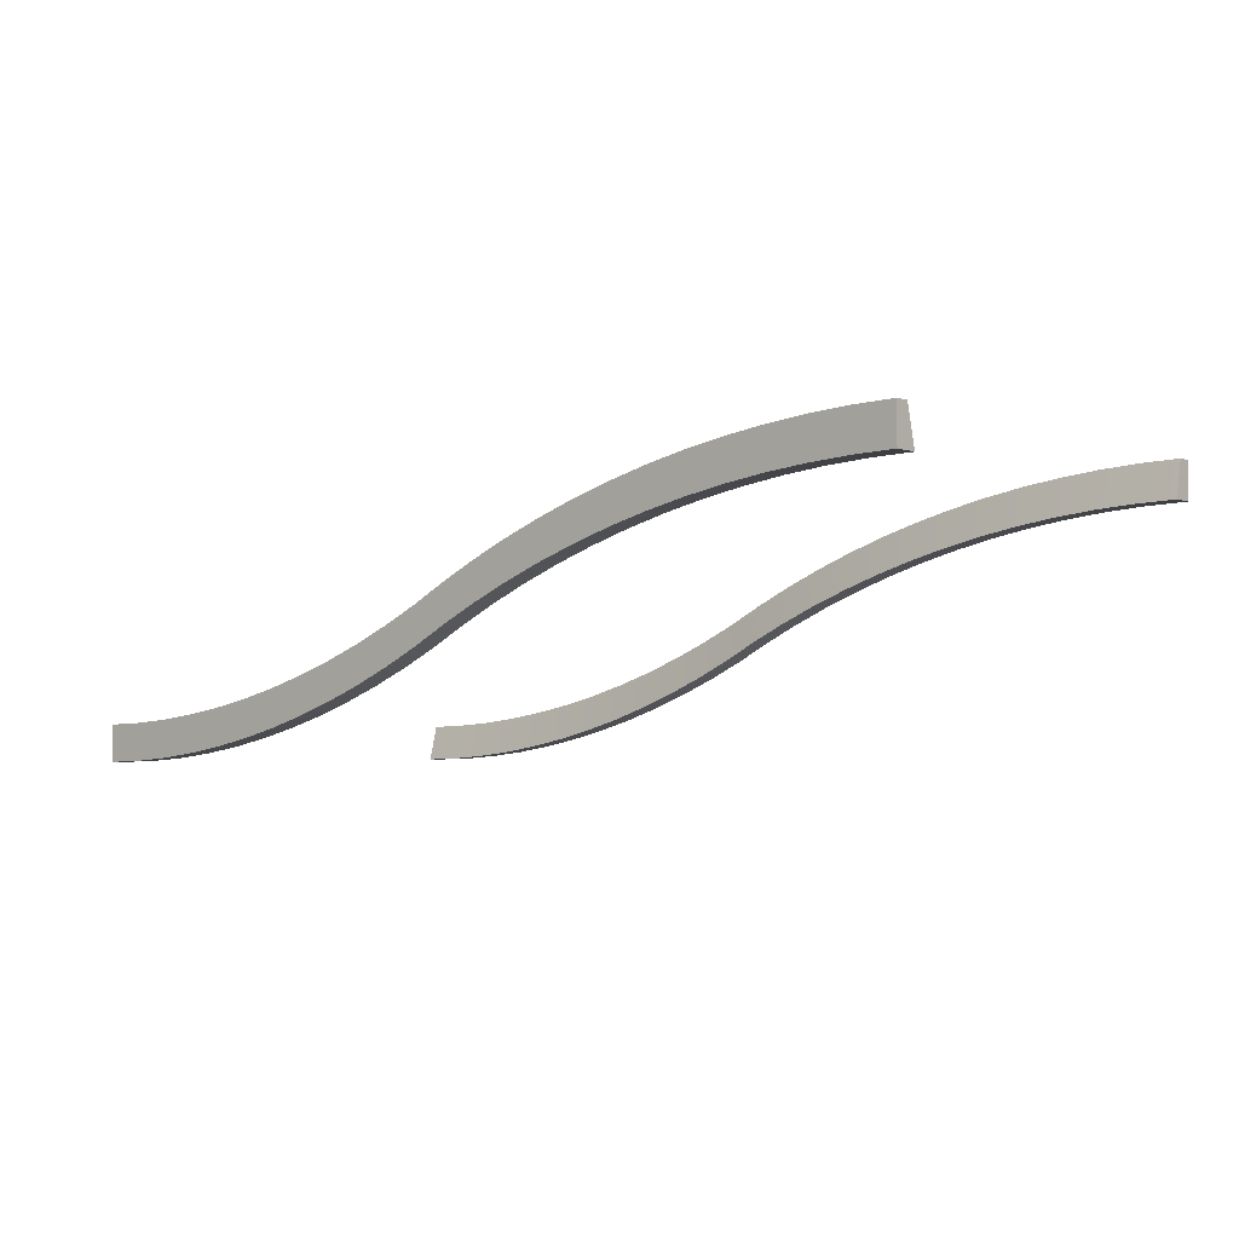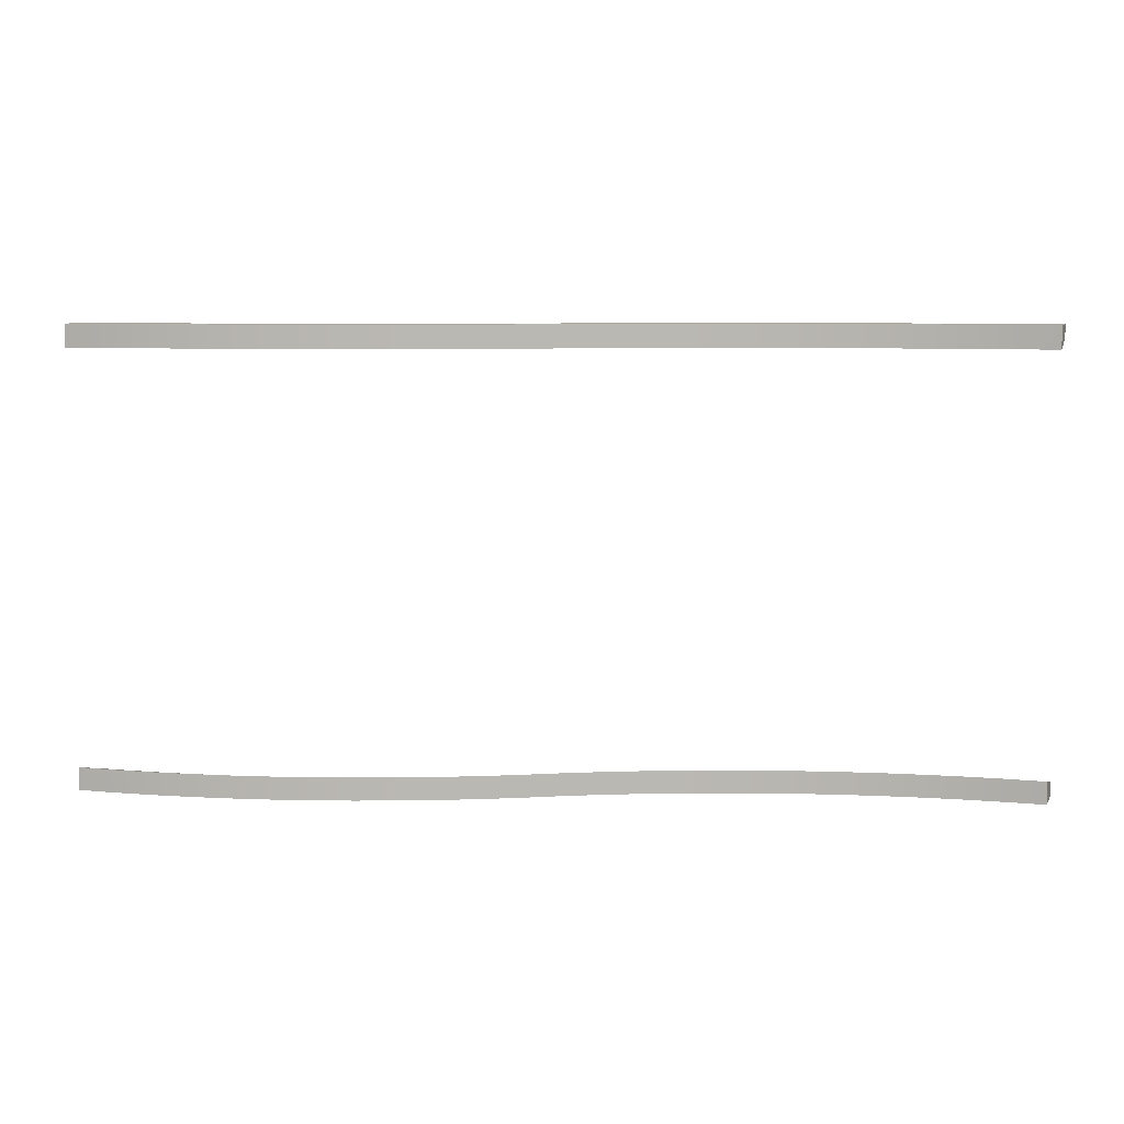
<metadata>
{"format":"obj","ext":"obj","renderer":"f3d","projection":"perspective","resolution":1024,"background":"white","views":[{"elev":-3.2,"azim":40.6,"up":"+Y"},{"elev":7.9,"azim":17.6,"up":"+Z"}]}
</metadata>
<code>
g road-slant-curve-barrier
v -3.003e-13 0.26 -0.5 1 1 1
v -0.07726 0.2201 -0.5 1 1 1
v -3.624e-13 0.26 -0.45 1 1 1
v -0.07726 0.2201 -0.45 1 1 1
v -0.9131 0.002801 -0.45 1 1 1
v -0.9131 0.0828 -0.47 1 1 1
v -0.8264 0.009109 -0.45 1 1 1
v -0.8264 0.08911 -0.47 1 1 1
v 0.4027 0.415 -0.5 1 1 1
v 0.32 0.3901 -0.5 1 1 1
v 0.4027 0.415 -0.45 1 1 1
v 0.32 0.3901 -0.45 1 1 1
v -0.4842 0.1491 -0.5 1 1 1
v -0.4842 0.1491 -0.47 1 1 1
v -0.5 0.1453 -0.5 1 1 1
v -0.5687 0.1289 -0.47 1 1 1
v -0.5687 0.1289 -0.5 1 1 1
v -0.4842 0.06912 -0.45 1 1 1
v -0.4005 0.09269 -0.45 1 1 1
v -0.4005 0.1727 -0.47 1 1 1
v 0.0781 0.297 -0.45 1 1 1
v 0.0781 0.377 -0.47 1 1 1
v 0.1575 0.3311 -0.45 1 1 1
v 0.1575 0.4111 -0.47 1 1 1
v -0.9131 0.0828 -0.5 1 1 1
v -1 0.08 -0.5 1 1 1
v -1 0.08 -0.47 1 1 1
v 0.8274 0.4918 -0.5 1 1 1
v 0.7414 0.4829 -0.5 1 1 1
v 0.8274 0.4918 -0.45 1 1 1
v 0.7414 0.4829 -0.45 1 1 1
v -0.3178 0.1196 -0.45 1 1 1
v -0.3178 0.1996 -0.47 1 1 1
v -0.07726 0.3001 -0.47 1 1 1
v -2.989e-13 0.34 -0.47 1 1 1
v -0.1561 0.2634 -0.5 1 1 1
v -0.1561 0.2634 -0.47 1 1 1
v -0.2363 0.2299 -0.5 1 1 1
v -0.2363 0.2299 -0.47 1 1 1
v -0.1561 0.1834 -0.5 1 1 1
v -0.2363 0.1499 -0.5 1 1 1
v -0.1561 0.1834 -0.45 1 1 1
v -0.2363 0.1499 -0.45 1 1 1
v -0.07726 0.3001 -0.5 1 1 1
v 0.6558 0.4707 -0.5 1 1 1
v 0.5708 0.4553 -0.5 1 1 1
v 0.6558 0.4707 -0.45 1 1 1
v 0.5708 0.4553 -0.45 1 1 1
v -0.6541 0.1122 -0.5 1 1 1
v -0.6541 0.1122 -0.47 1 1 1
v -0.74 0.09891 -0.5 1 1 1
v -0.74 0.09891 -0.47 1 1 1
v -0.3178 0.1996 -0.5 1 1 1
v -1 0 -0.5 1 1 1
v -0.9131 0.002801 -0.5 1 1 1
v -0.8264 0.009109 -0.5 1 1 1
v -0.74 0.01891 -0.5 1 1 1
v -0.6541 0.0322 -0.5 1 1 1
v -0.5687 0.04894 -0.5 1 1 1
v -0.5 0.06534 -0.5 1 1 1
v -0.4842 0.06912 -0.5 1 1 1
v -0.4005 0.09269 -0.5 1 1 1
v -0.8264 0.08911 -0.5 1 1 1
v -0.3178 0.1196 -0.5 1 1 1
v -0.4005 0.1727 -0.5 1 1 1
v 0.0781 0.297 -0.5 1 1 1
v 0.1575 0.3311 -0.5 1 1 1
v -2.989e-13 0.34 -0.5 1 1 1
v 0.2382 0.3621 -0.5 1 1 1
v 0.0781 0.377 -0.5 1 1 1
v 0.1575 0.4111 -0.5 1 1 1
v 0.2382 0.4421 -0.5 1 1 1
v 0.4864 0.4367 -0.5 1 1 1
v 0.5 0.4397 -0.5 1 1 1
v 0.32 0.4701 -0.5 1 1 1
v 0.4027 0.495 -0.5 1 1 1
v 0.9136 0.4975 -0.5 1 1 1
v 0.4864 0.5167 -0.5 1 1 1
v 1 0.5 -0.5 1 1 1
v 1 0.58 -0.5 1 1 1
v 0.5 0.5197 -0.5 1 1 1
v 0.5708 0.5353 -0.5 1 1 1
v 0.6558 0.5507 -0.5 1 1 1
v 0.7414 0.5629 -0.5 1 1 1
v 0.8274 0.5718 -0.5 1 1 1
v 0.9136 0.5775 -0.5 1 1 1
v 0.32 0.4701 -0.47 1 1 1
v 0.2382 0.4421 -0.47 1 1 1
v 0.6558 0.5507 -0.47 1 1 1
v 0.7414 0.5629 -0.47 1 1 1
v 0.5708 0.5353 -0.47 1 1 1
v 0.4027 0.495 -0.47 1 1 1
v 0.9136 0.5775 -0.47 1 1 1
v 0.8274 0.5718 -0.47 1 1 1
v -0.5687 0.04894 -0.45 1 1 1
v -0.5 0.06534 -0.45 1 1 1
v 0.9136 0.4975 -0.45 1 1 1
v 1 0.5 -0.45 1 1 1
v 1 0.58 -0.47 1 1 1
v 0.4864 0.4367 -0.45 1 1 1
v -0.74 0.01891 -0.45 1 1 1
v -0.6541 0.0322 -0.45 1 1 1
v 0.4864 0.5167 -0.47 1 1 1
v 0.5 0.4397 -0.45 1 1 1
v 0.5 0.5197 -0.47 1 1 1
v 0.2382 0.3621 -0.45 1 1 1
v -0.5687 0.04894 0.45 1 1 1
v -0.5687 0.04894 0.5 1 1 1
v -0.5 0.06534 0.45 1 1 1
v -0.5 0.06534 0.5 1 1 1
v -0.4842 0.06912 0.45 1 1 1
v -0.4842 0.06912 0.5 1 1 1
v 0.1575 0.3311 0.5 1 1 1
v 0.1575 0.3311 0.45 1 1 1
v 0.0781 0.297 0.5 1 1 1
v 0.0781 0.297 0.45 1 1 1
v 3.624e-13 0.26 0.5 1 1 1
v 2.996e-13 0.26 0.45 1 1 1
v -0.07726 0.2201 0.5 1 1 1
v -0.07726 0.2201 0.45 1 1 1
v -0.1561 0.1834 0.5 1 1 1
v -0.1561 0.1834 0.45 1 1 1
v -0.9131 0.002801 0.45 1 1 1
v -0.8264 0.009109 0.45 1 1 1
v -0.9131 0.0828 0.47 1 1 1
v -0.8264 0.08911 0.47 1 1 1
v -0.3178 0.1196 0.5 1 1 1
v -0.3178 0.1196 0.45 1 1 1
v -0.4005 0.09269 0.5 1 1 1
v -0.4005 0.09269 0.45 1 1 1
v -0.4005 0.1727 0.47 1 1 1
v -0.3178 0.1996 0.47 1 1 1
v -0.6541 0.0322 0.45 1 1 1
v -0.6541 0.1122 0.47 1 1 1
v -0.5687 0.1289 0.47 1 1 1
v 0.2382 0.3621 0.5 1 1 1
v 0.2382 0.3621 0.45 1 1 1
v -0.9131 0.002801 0.5 1 1 1
v -1 0 0.5 1 1 1
v -1 0 0.45 1 1 1
v -0.74 0.01891 0.45 1 1 1
v -0.74 0.09891 0.47 1 1 1
v 0.32 0.3901 0.5 1 1 1
v 0.32 0.3901 0.45 1 1 1
v 0.6558 0.4707 0.5 1 1 1
v 0.6558 0.4707 0.45 1 1 1
v 0.5708 0.4553 0.5 1 1 1
v 0.5708 0.4553 0.45 1 1 1
v -0.2363 0.1499 0.45 1 1 1
v -0.2363 0.2299 0.47 1 1 1
v -0.4842 0.1491 0.47 1 1 1
v 0.8274 0.4918 0.5 1 1 1
v 0.8274 0.4918 0.45 1 1 1
v 0.7414 0.4829 0.5 1 1 1
v 0.7414 0.4829 0.45 1 1 1
v -0.74 0.01891 0.5 1 1 1
v -0.8264 0.009109 0.5 1 1 1
v 0.9136 0.4975 0.5 1 1 1
v 0.9136 0.4975 0.45 1 1 1
v 0.7414 0.5629 0.47 1 1 1
v 0.8274 0.5718 0.47 1 1 1
v -0.6541 0.1122 0.5 1 1 1
v -0.74 0.09891 0.5 1 1 1
v -0.8264 0.08911 0.5 1 1 1
v -0.9131 0.0828 0.5 1 1 1
v 0.9136 0.5775 0.47 1 1 1
v 0.6558 0.5507 0.47 1 1 1
v -0.6541 0.0322 0.5 1 1 1
v -0.2363 0.1499 0.5 1 1 1
v 0.4864 0.4367 0.45 1 1 1
v 0.5 0.4397 0.45 1 1 1
v 0.4864 0.5167 0.47 1 1 1
v 0.5708 0.5353 0.47 1 1 1
v 0.5 0.5197 0.47 1 1 1
v 0.4864 0.4367 0.5 1 1 1
v 0.4027 0.415 0.5 1 1 1
v 0.4027 0.415 0.45 1 1 1
v 0.5 0.4397 0.5 1 1 1
v -0.5687 0.1289 0.5 1 1 1
v -1 0 -0.45 1 1 1
v 1 0.5 0.45 1 1 1
v 1 0.58 0.47 1 1 1
v 1 0.5 0.5 1 1 1
v 3.631e-13 0.34 0.47 1 1 1
v 3.631e-13 0.34 0.5 1 1 1
v -0.07726 0.3001 0.47 1 1 1
v -0.07726 0.3001 0.5 1 1 1
v 0.0781 0.377 0.47 1 1 1
v 0.0781 0.377 0.5 1 1 1
v 0.1575 0.4111 0.47 1 1 1
v 0.1575 0.4111 0.5 1 1 1
v -1 0.08 0.5 1 1 1
v -0.5 0.1453 0.5 1 1 1
v -0.4842 0.1491 0.5 1 1 1
v -0.4005 0.1727 0.5 1 1 1
v -0.3178 0.1996 0.5 1 1 1
v -0.2363 0.2299 0.5 1 1 1
v -0.1561 0.2634 0.5 1 1 1
v 0.2382 0.4421 0.5 1 1 1
v 0.32 0.4701 0.5 1 1 1
v 0.4027 0.495 0.5 1 1 1
v 0.4864 0.5167 0.5 1 1 1
v 1 0.58 0.5 1 1 1
v 0.5 0.5197 0.5 1 1 1
v 0.5708 0.5353 0.5 1 1 1
v 0.6558 0.5507 0.5 1 1 1
v 0.7414 0.5629 0.5 1 1 1
v 0.8274 0.5718 0.5 1 1 1
v 0.9136 0.5775 0.5 1 1 1
v -0.1561 0.2634 0.47 1 1 1
v 0.4027 0.495 0.47 1 1 1
v 0.32 0.4701 0.47 1 1 1
v 0.2382 0.4421 0.47 1 1 1
v -1 0.08 0.47 1 1 1
f 3 2 1
f 2 3 4
f 7 6 5
f 6 7 8
f 11 10 9
f 10 11 12
f 15 14 13
f 14 15 16
f 16 15 17
f 19 14 18
f 14 19 20
f 23 22 21
f 22 23 24
f 26 6 25
f 6 26 27
f 30 29 28
f 29 30 31
f 32 20 19
f 20 32 33
f 3 34 4
f 34 3 35
f 38 37 36
f 37 38 39
f 42 41 40
f 41 42 43
f 36 34 44
f 34 36 37
f 47 46 45
f 46 47 48
f 51 50 49
f 50 51 52
f 53 39 38
f 39 53 33
f 21 35 3
f 35 21 22
f 26 55 54
f 55 26 56
f 56 26 57
f 57 26 58
f 58 26 59
f 59 26 60
f 60 26 61
f 61 26 62
f 62 26 25
f 62 25 63
f 62 63 51
f 62 51 64
f 64 51 49
f 64 49 17
f 64 17 41
f 41 17 15
f 41 15 13
f 41 13 65
f 41 65 40
f 40 65 53
f 40 53 2
f 2 53 38
f 2 38 1
f 1 38 36
f 1 36 66
f 66 36 44
f 66 44 67
f 67 44 68
f 67 68 69
f 69 68 70
f 69 70 10
f 10 70 71
f 10 71 9
f 9 71 72
f 9 72 73
f 73 72 74
f 74 72 46
f 46 72 75
f 46 75 45
f 45 75 76
f 45 76 29
f 29 76 28
f 28 76 77
f 77 76 78
f 77 78 79
f 79 78 80
f 80 78 81
f 80 81 82
f 80 82 83
f 80 83 84
f 80 84 85
f 80 85 86
f 44 35 68
f 35 44 34
f 68 22 70
f 22 68 35
f 72 87 75
f 87 72 88
f 63 52 51
f 52 63 8
f 31 89 47
f 89 31 90
f 47 91 48
f 91 47 89
f 75 92 76
f 92 75 87
f 71 88 72
f 88 71 24
f 85 93 86
f 93 85 94
f 96 16 95
f 16 96 18
f 16 18 14
f 65 33 53
f 33 65 20
f 43 64 41
f 64 43 32
f 18 60 61
f 60 18 96
f 96 59 60
f 59 96 95
f 98 93 97
f 93 98 99
f 100 9 73
f 9 100 11
f 102 52 101
f 52 102 50
f 104 103 100
f 103 104 48
f 103 48 91
f 103 91 105
f 49 16 17
f 16 49 50
f 19 61 62
f 61 19 18
f 25 8 63
f 8 25 6
f 97 94 30
f 94 97 93
f 32 62 64
f 62 32 19
f 48 74 46
f 74 48 104
f 74 104 73
f 73 104 100
f 101 56 57
f 56 101 7
f 95 50 102
f 50 95 16
f 106 24 23
f 24 106 88
f 100 92 11
f 92 100 103
f 106 67 69
f 67 106 23
f 31 45 29
f 45 31 47
f 97 28 77
f 28 97 30
f 12 69 10
f 69 12 106
f 98 77 79
f 77 98 97
f 95 58 59
f 58 95 102
f 4 40 2
f 40 4 42
f 13 20 65
f 20 13 14
f 30 90 31
f 90 30 94
f 109 108 107
f 108 109 110
f 111 110 109
f 110 111 112
f 43 33 32
f 33 43 39
f 76 103 78
f 103 76 92
f 115 114 113
f 114 115 116
f 84 94 85
f 94 84 90
f 70 24 71
f 24 70 22
f 119 118 117
f 118 119 120
f 121 120 119
f 120 121 122
f 125 124 123
f 124 125 126
f 83 90 84
f 90 83 89
f 129 128 127
f 128 129 130
f 131 128 130
f 128 131 132
f 134 107 133
f 107 134 135
f 113 137 136
f 137 113 114
f 112 130 129
f 130 112 111
f 139 123 138
f 123 139 140
f 126 141 124
f 141 126 142
f 136 144 143
f 144 136 137
f 147 146 145
f 146 147 148
f 132 149 128
f 149 132 150
f 135 109 107
f 109 135 111
f 111 135 151
f 154 153 152
f 153 154 155
f 145 155 154
f 155 145 146
f 101 8 7
f 8 101 52
f 157 141 156
f 141 157 124
f 152 159 158
f 159 152 153
f 160 153 155
f 153 160 161
f 142 162 134
f 162 142 163
f 21 1 66
f 1 21 3
f 125 164 126
f 164 125 165
f 86 99 80
f 99 86 93
f 4 37 42
f 37 4 34
f 161 159 153
f 159 161 166
f 167 155 146
f 155 167 160
f 168 107 108
f 107 168 133
f 138 124 157
f 124 138 123
f 102 57 58
f 57 102 101
f 42 39 43
f 39 42 37
f 127 149 169
f 149 127 128
f 172 171 170
f 171 172 148
f 148 172 173
f 173 172 174
f 82 89 83
f 89 82 91
f 142 133 141
f 133 142 134
f 23 66 67
f 66 23 21
f 12 88 106
f 88 12 87
f 151 130 111
f 130 151 131
f 176 170 175
f 170 176 177
f 178 148 147
f 148 178 171
f 171 178 175
f 171 175 170
f 134 179 135
f 179 134 162
f 169 122 121
f 122 169 149
f 7 55 56
f 55 7 5
f 180 26 54
f 26 180 27
f 166 181 159
f 181 166 182
f 81 91 82
f 91 81 105
f 105 81 78
f 105 78 103
f 143 177 176
f 177 143 144
f 117 116 115
f 116 117 118
f 158 181 183
f 181 158 159
f 186 185 184
f 185 186 187
f 184 189 188
f 189 184 185
f 173 146 148
f 146 173 167
f 188 191 190
f 191 188 189
f 99 79 80
f 79 99 98
f 11 87 12
f 87 11 92
f 156 133 168
f 133 156 141
f 138 192 139
f 192 138 157
f 192 157 156
f 192 156 168
f 192 168 108
f 192 108 110
f 192 110 112
f 192 112 129
f 192 129 165
f 165 129 164
f 164 129 163
f 163 129 127
f 163 127 162
f 162 127 179
f 179 127 169
f 179 169 193
f 193 169 194
f 194 169 195
f 195 169 121
f 195 121 196
f 196 121 119
f 196 119 197
f 197 119 117
f 197 117 198
f 198 117 115
f 198 115 187
f 187 115 113
f 187 113 185
f 185 113 136
f 185 136 189
f 189 136 143
f 189 143 191
f 191 143 176
f 191 176 199
f 199 176 175
f 199 175 178
f 199 178 147
f 199 147 200
f 200 147 145
f 200 145 201
f 201 145 154
f 201 154 152
f 201 152 158
f 201 158 202
f 202 158 183
f 202 183 203
f 202 203 204
f 204 203 205
f 205 203 206
f 206 203 207
f 207 203 208
f 208 203 209
f 5 27 180
f 27 5 6
f 150 198 210
f 198 150 197
f 210 187 186
f 187 210 198
f 150 122 149
f 122 150 210
f 212 201 211
f 201 212 200
f 160 208 161
f 208 160 207
f 190 137 114
f 137 190 213
f 214 123 140
f 123 214 125
f 5 54 55
f 54 5 180
f 213 200 212
f 200 213 199
f 210 120 122
f 120 210 186
f 211 170 177
f 170 211 172
f 182 183 181
f 183 182 203
f 184 116 118
f 116 184 188
f 173 206 167
f 206 173 205
f 126 163 142
f 163 126 164
f 214 165 125
f 165 214 192
f 188 114 116
f 114 188 190
f 161 209 166
f 209 161 208
f 132 197 150
f 197 132 196
f 211 202 172
f 202 211 201
f 151 195 131
f 195 151 194
f 139 214 140
f 214 139 192
f 174 205 173
f 205 174 204
f 204 174 172
f 204 172 202
f 213 144 137
f 144 213 212
f 135 194 151
f 194 135 193
f 193 135 179
f 131 196 132
f 196 131 195
f 190 199 213
f 199 190 191
f 186 118 120
f 118 186 184
f 212 177 144
f 177 212 211
f 167 207 160
f 207 167 206
f 166 203 182
f 203 166 209
g road-slant-curve-barrier
f 3 2 1
f 2 3 4
f 7 6 5
f 6 7 8
f 11 10 9
f 10 11 12
f 15 14 13
f 14 15 16
f 16 15 17
f 19 14 18
f 14 19 20
f 23 22 21
f 22 23 24
f 26 6 25
f 6 26 27
f 30 29 28
f 29 30 31
f 32 20 19
f 20 32 33
f 3 34 4
f 34 3 35
f 38 37 36
f 37 38 39
f 42 41 40
f 41 42 43
f 36 34 44
f 34 36 37
f 47 46 45
f 46 47 48
f 51 50 49
f 50 51 52
f 53 39 38
f 39 53 33
f 21 35 3
f 35 21 22
f 26 55 54
f 55 26 56
f 56 26 57
f 57 26 58
f 58 26 59
f 59 26 60
f 60 26 61
f 61 26 62
f 62 26 25
f 62 25 63
f 62 63 51
f 62 51 64
f 64 51 49
f 64 49 17
f 64 17 41
f 41 17 15
f 41 15 13
f 41 13 65
f 41 65 40
f 40 65 53
f 40 53 2
f 2 53 38
f 2 38 1
f 1 38 36
f 1 36 66
f 66 36 44
f 66 44 67
f 67 44 68
f 67 68 69
f 69 68 70
f 69 70 10
f 10 70 71
f 10 71 9
f 9 71 72
f 9 72 73
f 73 72 74
f 74 72 46
f 46 72 75
f 46 75 45
f 45 75 76
f 45 76 29
f 29 76 28
f 28 76 77
f 77 76 78
f 77 78 79
f 79 78 80
f 80 78 81
f 80 81 82
f 80 82 83
f 80 83 84
f 80 84 85
f 80 85 86
f 44 35 68
f 35 44 34
f 68 22 70
f 22 68 35
f 72 87 75
f 87 72 88
f 63 52 51
f 52 63 8
f 31 89 47
f 89 31 90
f 47 91 48
f 91 47 89
f 75 92 76
f 92 75 87
f 71 88 72
f 88 71 24
f 85 93 86
f 93 85 94
f 96 16 95
f 16 96 18
f 16 18 14
f 65 33 53
f 33 65 20
f 43 64 41
f 64 43 32
f 18 60 61
f 60 18 96
f 96 59 60
f 59 96 95
f 98 93 97
f 93 98 99
f 100 9 73
f 9 100 11
f 102 52 101
f 52 102 50
f 104 103 100
f 103 104 48
f 103 48 91
f 103 91 105
f 49 16 17
f 16 49 50
f 19 61 62
f 61 19 18
f 25 8 63
f 8 25 6
f 97 94 30
f 94 97 93
f 32 62 64
f 62 32 19
f 48 74 46
f 74 48 104
f 74 104 73
f 73 104 100
f 101 56 57
f 56 101 7
f 95 50 102
f 50 95 16
f 106 24 23
f 24 106 88
f 100 92 11
f 92 100 103
f 106 67 69
f 67 106 23
f 31 45 29
f 45 31 47
f 97 28 77
f 28 97 30
f 12 69 10
f 69 12 106
f 98 77 79
f 77 98 97
f 95 58 59
f 58 95 102
f 4 40 2
f 40 4 42
f 13 20 65
f 20 13 14
f 30 90 31
f 90 30 94
f 109 108 107
f 108 109 110
f 111 110 109
f 110 111 112
f 43 33 32
f 33 43 39
f 76 103 78
f 103 76 92
f 115 114 113
f 114 115 116
f 84 94 85
f 94 84 90
f 70 24 71
f 24 70 22
f 119 118 117
f 118 119 120
f 121 120 119
f 120 121 122
f 125 124 123
f 124 125 126
f 83 90 84
f 90 83 89
f 129 128 127
f 128 129 130
f 131 128 130
f 128 131 132
f 134 107 133
f 107 134 135
f 113 137 136
f 137 113 114
f 112 130 129
f 130 112 111
f 139 123 138
f 123 139 140
f 126 141 124
f 141 126 142
f 136 144 143
f 144 136 137
f 147 146 145
f 146 147 148
f 132 149 128
f 149 132 150
f 135 109 107
f 109 135 111
f 111 135 151
f 154 153 152
f 153 154 155
f 145 155 154
f 155 145 146
f 101 8 7
f 8 101 52
f 157 141 156
f 141 157 124
f 152 159 158
f 159 152 153
f 160 153 155
f 153 160 161
f 142 162 134
f 162 142 163
f 21 1 66
f 1 21 3
f 125 164 126
f 164 125 165
f 86 99 80
f 99 86 93
f 4 37 42
f 37 4 34
f 161 159 153
f 159 161 166
f 167 155 146
f 155 167 160
f 168 107 108
f 107 168 133
f 138 124 157
f 124 138 123
f 102 57 58
f 57 102 101
f 42 39 43
f 39 42 37
f 127 149 169
f 149 127 128
f 172 171 170
f 171 172 148
f 148 172 173
f 173 172 174
f 82 89 83
f 89 82 91
f 142 133 141
f 133 142 134
f 23 66 67
f 66 23 21
f 12 88 106
f 88 12 87
f 151 130 111
f 130 151 131
f 176 170 175
f 170 176 177
f 178 148 147
f 148 178 171
f 171 178 175
f 171 175 170
f 134 179 135
f 179 134 162
f 169 122 121
f 122 169 149
f 7 55 56
f 55 7 5
f 180 26 54
f 26 180 27
f 166 181 159
f 181 166 182
f 81 91 82
f 91 81 105
f 105 81 78
f 105 78 103
f 143 177 176
f 177 143 144
f 117 116 115
f 116 117 118
f 158 181 183
f 181 158 159
f 186 185 184
f 185 186 187
f 184 189 188
f 189 184 185
f 173 146 148
f 146 173 167
f 188 191 190
f 191 188 189
f 99 79 80
f 79 99 98
f 11 87 12
f 87 11 92
f 156 133 168
f 133 156 141
f 138 192 139
f 192 138 157
f 192 157 156
f 192 156 168
f 192 168 108
f 192 108 110
f 192 110 112
f 192 112 129
f 192 129 165
f 165 129 164
f 164 129 163
f 163 129 127
f 163 127 162
f 162 127 179
f 179 127 169
f 179 169 193
f 193 169 194
f 194 169 195
f 195 169 121
f 195 121 196
f 196 121 119
f 196 119 197
f 197 119 117
f 197 117 198
f 198 117 115
f 198 115 187
f 187 115 113
f 187 113 185
f 185 113 136
f 185 136 189
f 189 136 143
f 189 143 191
f 191 143 176
f 191 176 199
f 199 176 175
f 199 175 178
f 199 178 147
f 199 147 200
f 200 147 145
f 200 145 201
f 201 145 154
f 201 154 152
f 201 152 158
f 201 158 202
f 202 158 183
f 202 183 203
f 202 203 204
f 204 203 205
f 205 203 206
f 206 203 207
f 207 203 208
f 208 203 209
f 5 27 180
f 27 5 6
f 150 198 210
f 198 150 197
f 210 187 186
f 187 210 198
f 150 122 149
f 122 150 210
f 212 201 211
f 201 212 200
f 160 208 161
f 208 160 207
f 190 137 114
f 137 190 213
f 214 123 140
f 123 214 125
f 5 54 55
f 54 5 180
f 213 200 212
f 200 213 199
f 210 120 122
f 120 210 186
f 211 170 177
f 170 211 172
f 182 183 181
f 183 182 203
f 184 116 118
f 116 184 188
f 173 206 167
f 206 173 205
f 126 163 142
f 163 126 164
f 214 165 125
f 165 214 192
f 188 114 116
f 114 188 190
f 161 209 166
f 209 161 208
f 132 197 150
f 197 132 196
f 211 202 172
f 202 211 201
f 151 195 131
f 195 151 194
f 139 214 140
f 214 139 192
f 174 205 173
f 205 174 204
f 204 174 172
f 204 172 202
f 213 144 137
f 144 213 212
f 135 194 151
f 194 135 193
f 193 135 179
f 131 196 132
f 196 131 195
f 190 199 213
f 199 190 191
f 186 118 120
f 118 186 184
f 212 177 144
f 177 212 211
f 167 207 160
f 207 167 206
f 166 203 182
f 203 166 209

</code>
